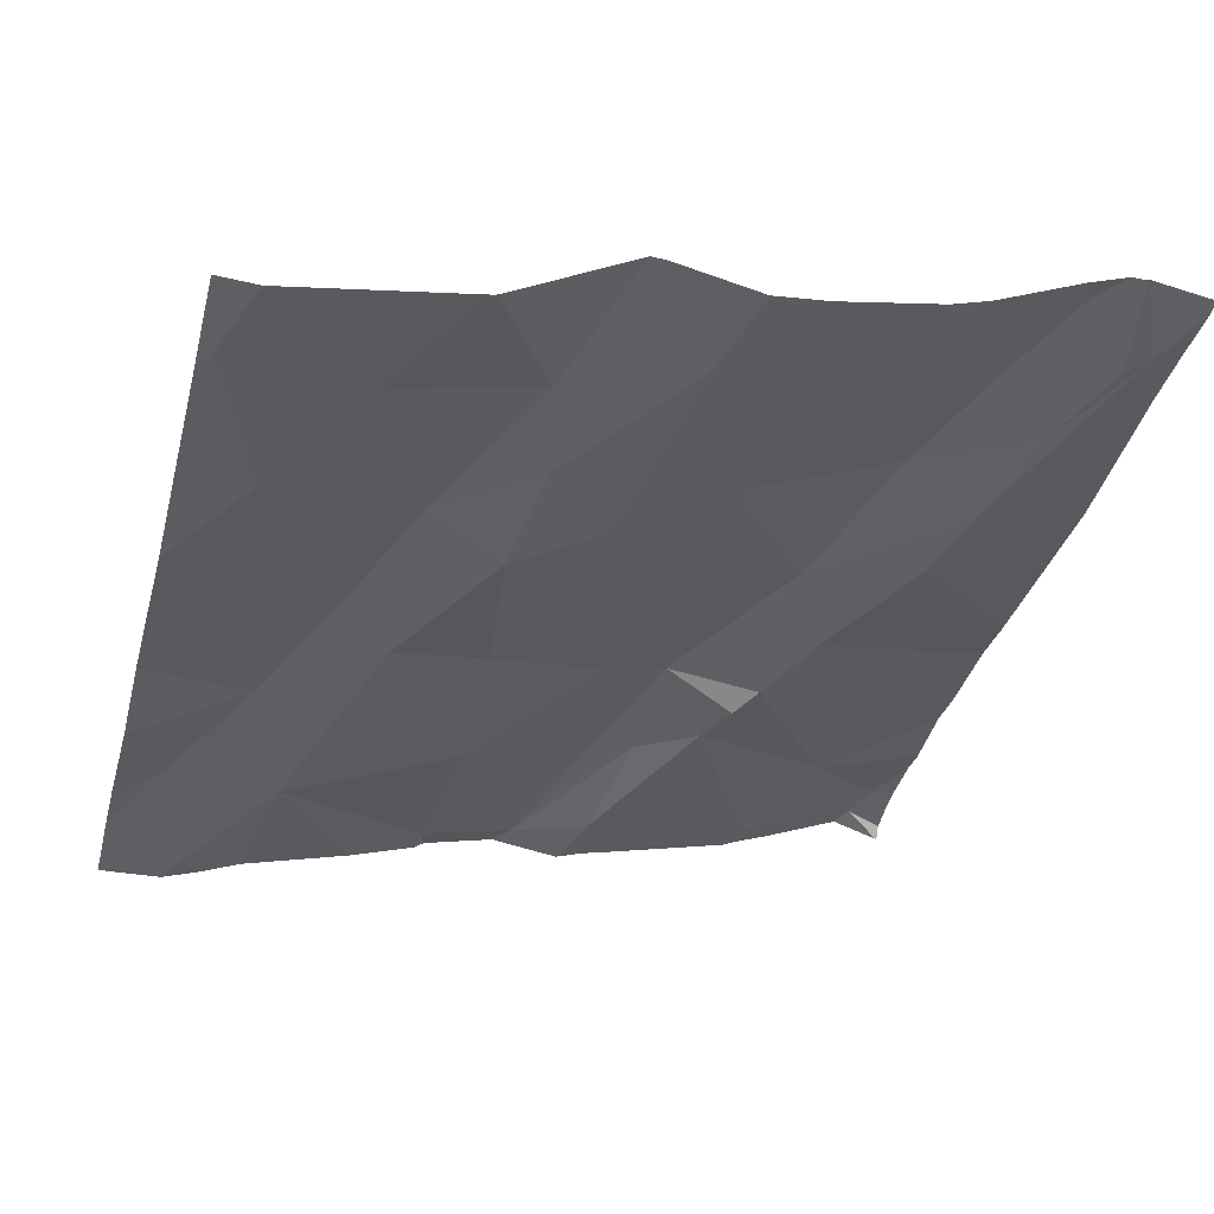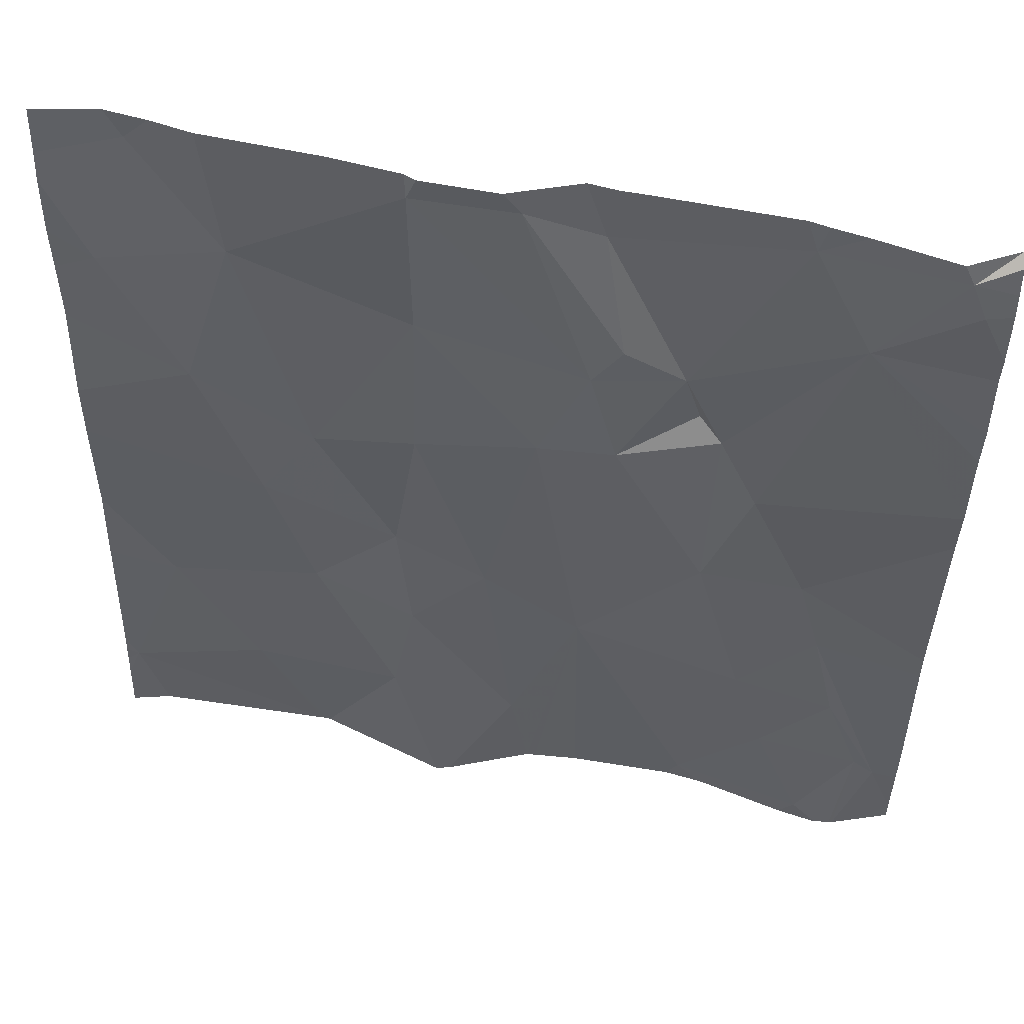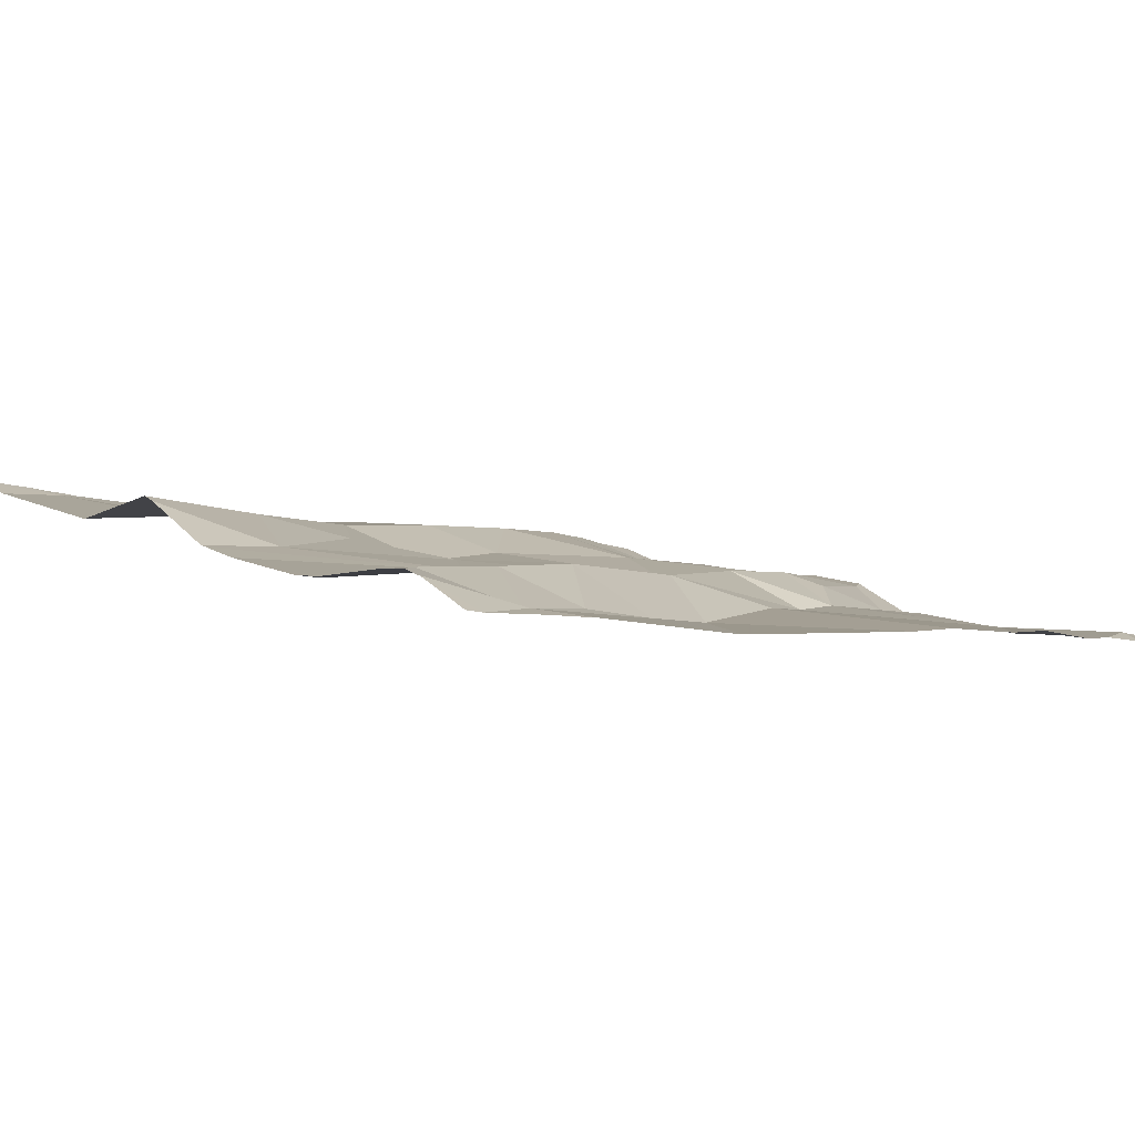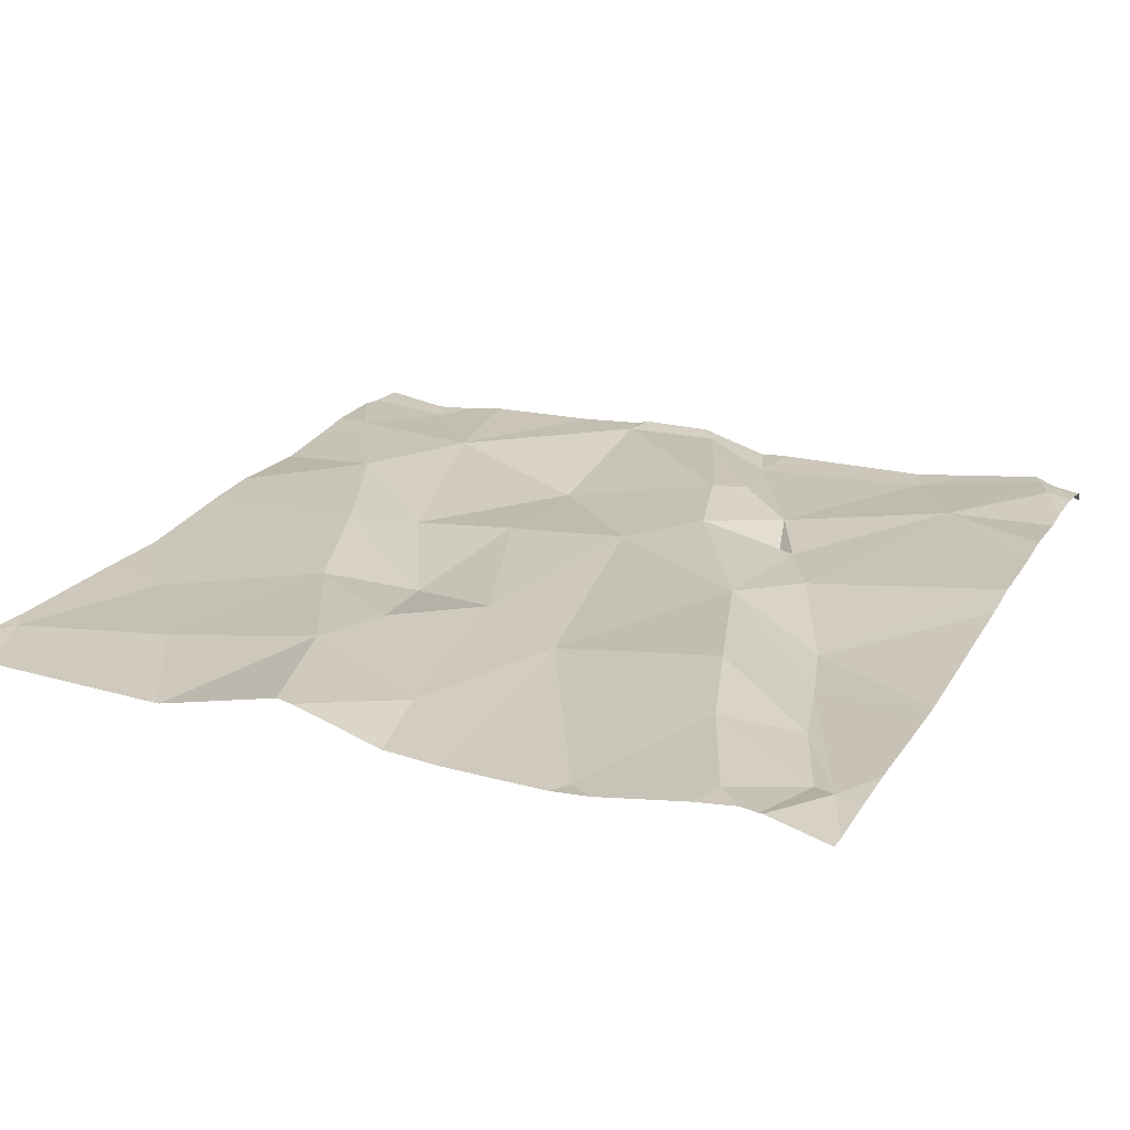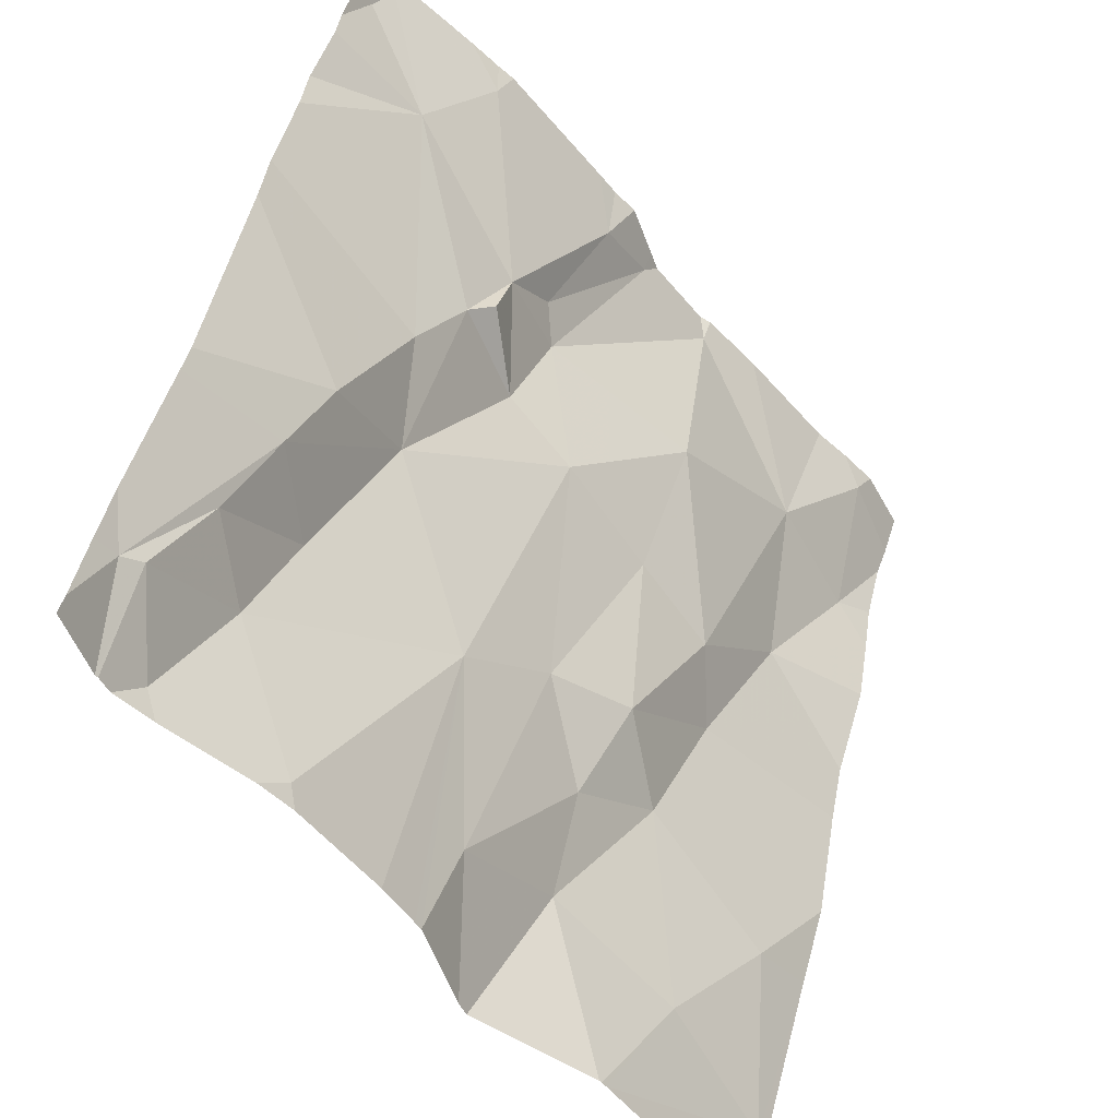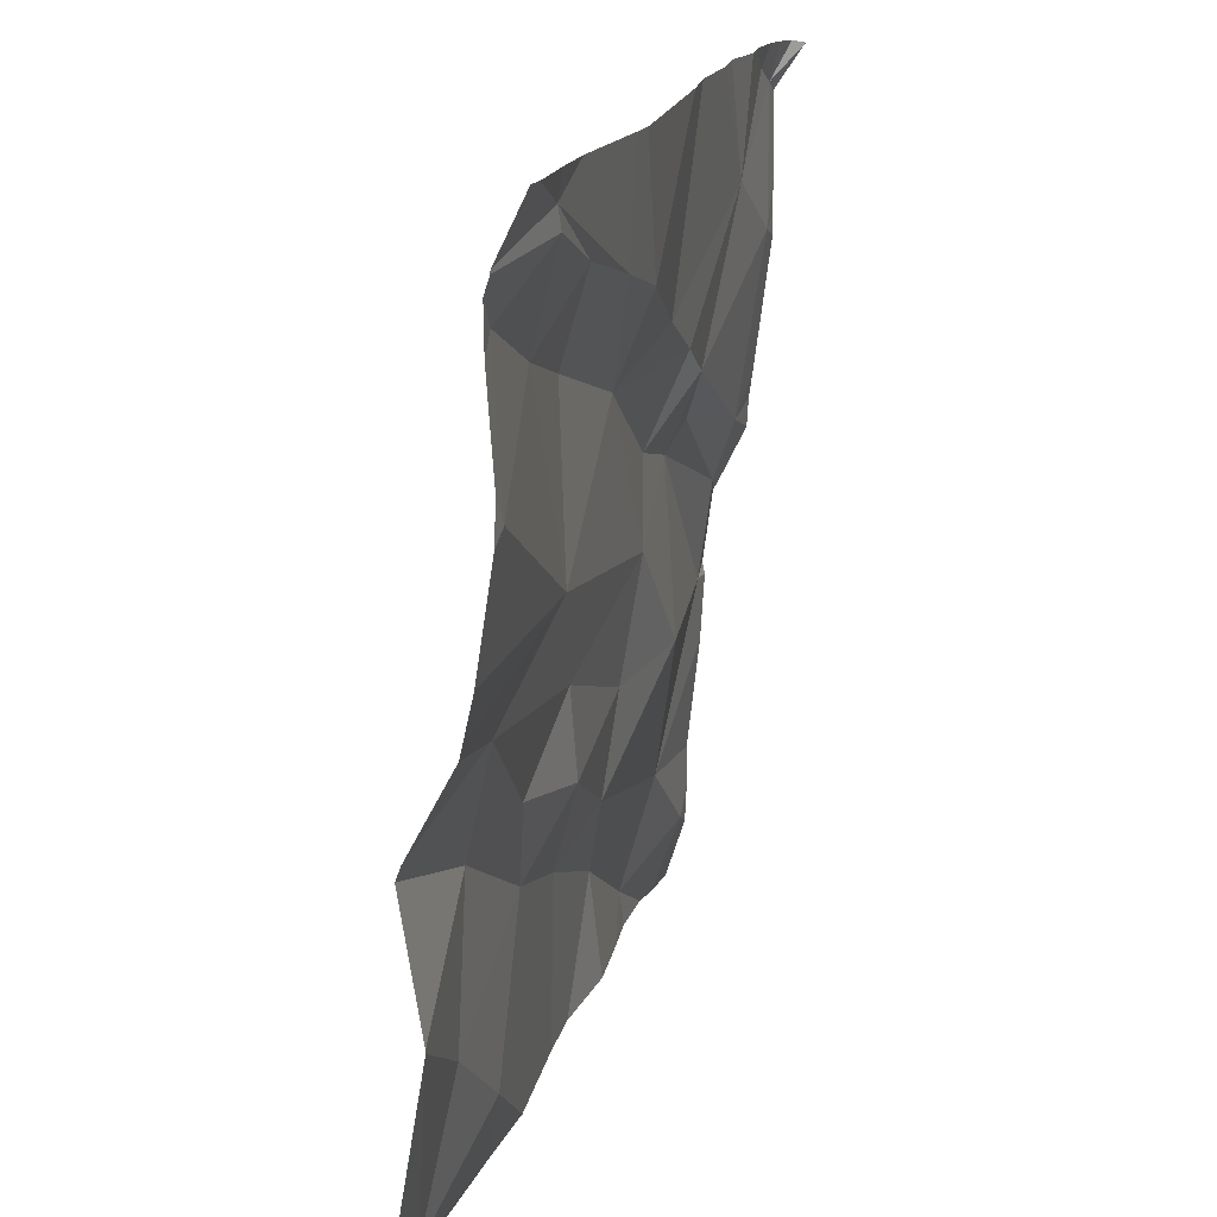
<metadata>
{"format":"obj","ext":"obj","renderer":"f3d","projection":"perspective","resolution":1024,"background":"white","views":[{"elev":-21.3,"azim":-15.0,"up":"+Z"},{"elev":66.7,"azim":2.9,"up":"+Y"},{"elev":18.2,"azim":52.3,"up":"+Z"},{"elev":38.2,"azim":24.5,"up":"+Z"},{"elev":-52.2,"azim":120.9,"up":"+Y"},{"elev":-69.0,"azim":75.3,"up":"+Y"}]}
</metadata>
<code>
v -121.1 225.9 496.4
v -121.4 225.1 496.6
v -121.4 225.2 496.6
v -121.8 225.9 496.3
v -121.7 225.1 496.6
v -121.9 225.1 496.6
v -121.8 225.2 496.5
v -121.5 225.2 496.6
v -121.6 225.1 496.6
v -121 225.9 496.5
v -121.4 225.9 496.4
v -121.1 225 496.7
v -121.4 225.9 496.4
v -121.2 225 496.6
v -121.8 225.9 496.3
v -121.7 225.9 496.3
v -121.3 225 496.6
v -121.2 225 496.7
v -121 225.1 496.7
v -121.1 225.1 496.7
v -121.1 225 496.7
v -121 225.8 496.5
v -121 225.8 496.5
v -121 225.1 496.7
v -121 225.9 496.4
v -121 225.2 496.6
v -121.7 225.5 496.5
v -121.8 225.6 496.4
v -121.7 225.8 496.4
v -121.6 225.9 496.4
v -121 225.1 496.7
v -121.5 225.9 496.4
v -121.6 225.3 496.5
v -121.5 225.5 496.5
v -121.5 225.7 496.4
v -121.4 225.6 496.5
v -121.2 225.6 496.5
v -121.2 225.6 496.5
v -121.3 225.6 496.5
v -121.3 225.7 496.5
v -121.4 225.7 496.5
v -121.4 225.9 496.4
v -121.3 225.9 496.4
v -121 225.9 496.5
v -121.5 225 496.7
v -121.5 225 496.7
v -121.1 225.8 496.5
v -121.3 225.7 496.5
v -121.1 225.9 496.4
v -121 225.9 496.4
v -121.7 225.3 496.5
v -121.7 225.4 496.5
v -121.9 225 496.6
v -121.2 225.5 496.5
v -121.2 225 496.6
v -121 225.9 496.5
v -121.9 225.8 496.4
v -121 225 496.7
v -121.5 225.3 496.5
v -121.8 225.9 496.3
v -121 225.1 496.7
v -121.1 225.3 496.6
v -121.2 225.2 496.6
v -121.2 225.4 496.6
v -121.1 225.4 496.6
v -121.4 225 496.6
v -121.4 225 496.6
v -121.5 225.9 496.4
v -121.9 225 496.6
v -121.9 225.1 496.6
v -121.9 225 496.6
v -121.9 225.7 496.4
v -121.9 225.8 496.4
v -121.9 225.6 496.4
v -121.9 225.5 496.4
v -121.9 225.5 496.4
v -121.9 225.2 496.5
v -121.9 225.1 496.5
v -121.9 225.8 496.3
v -121.9 225.9 496.3
v -121.9 225.3 496.5
v -121 225.6 496.5
v -121 225.7 496.5
v -121 225.7 496.5
v -121 225.5 496.6
v -121 225.3 496.6
v -121 225.3 496.6
v -121 225.9 496.4
v -121.7 225 496.6
v -121.7 225 496.6
v -121.7 225 496.6
v -121 225 496.7
v -121 225 496.7
v -121 225 496.7
v -121 225 496.7
v -121.9 225 496.6
v -121.9 225 496.6
v -121 225 496.7
v -121.5 225.9 496.4
v -121.3 225.9 496.4
v -121.2 225.9 496.4
v -121.1 225.9 496.4
v -121.4 225.9 496.4
v -121.3 225.9 496.4
v -121.9 225.9 496.3
v -121.9 225.9 496.3
v -121 225.9 496.4
v -121 225.9 496.4
v -121 225.9 496.4
f 3 2 67
f 102 49 1
f 6 5 7
f 2 8 9
f 96 69 97
f 12 14 18
f 45 9 46
f 14 3 17
f 91 5 89
f 20 3 14
f 20 14 12
f 101 49 102
f 90 5 91
f 5 6 89
f 84 47 83
f 92 24 93
f 24 20 12
f 93 12 94
f 100 43 49
f 20 24 26
f 99 32 42
f 15 60 16
f 28 27 29
f 29 32 68
f 27 33 34
f 36 35 34
f 38 37 39
f 41 40 42
f 43 42 40
f 42 32 41
f 32 35 41
f 90 9 5
f 22 47 23
f 43 48 49
f 50 44 56
f 43 40 48
f 44 50 47
f 47 50 49
f 49 48 47
f 48 40 41
f 51 33 52
f 47 54 82
f 38 54 47
f 89 6 53
f 29 35 32
f 83 47 82
f 52 28 75
f 6 7 77
f 27 34 35
f 57 28 29
f 34 59 36
f 35 29 27
f 52 27 28
f 33 27 52
f 28 57 72
f 79 60 80
f 57 29 60
f 37 38 48
f 82 54 65
f 39 41 36
f 41 35 36
f 26 62 63
f 64 54 38
f 39 64 38
f 41 39 48
f 37 48 39
f 64 39 36
f 59 34 33
f 7 52 76
f 5 9 51
f 59 3 36
f 3 64 36
f 8 59 33
f 8 33 51
f 7 5 51
f 63 64 3
f 19 62 26
f 64 65 54
f 55 14 17
f 82 65 85
f 63 20 26
f 24 19 26
f 62 65 64
f 63 62 64
f 46 9 90
f 86 62 87
f 2 3 59
f 2 59 8
f 62 19 31
f 9 8 51
f 3 20 63
f 52 7 51
f 13 42 11
f 47 48 38
f 49 50 25
f 42 43 11
f 100 49 101
f 11 43 104
f 60 29 16
f 99 42 103
f 45 2 9
f 10 50 56
f 69 6 71
f 23 47 84
f 70 6 78
f 71 6 70
f 72 57 73
f 22 44 47
f 21 12 18
f 73 57 79
f 18 14 55
f 74 28 72
f 75 28 74
f 56 44 22
f 76 52 75
f 16 29 30
f 58 19 92
f 77 7 81
f 78 6 77
f 4 60 15
f 79 57 60
f 53 6 96
f 31 19 61
f 80 60 4
f 81 7 76
f 61 19 58
f 85 65 86
f 17 3 66
f 86 65 62
f 66 3 67
f 87 62 31
f 88 50 10
f 67 2 45
f 1 49 25
f 108 88 109
f 92 19 24
f 25 50 107
f 93 24 12
f 94 12 21
f 30 29 68
f 95 58 92
f 96 6 69
f 68 32 99
f 98 58 95
f 103 42 13
f 104 43 100
f 105 80 4
f 106 80 105
f 107 50 108
f 108 50 88

</code>
